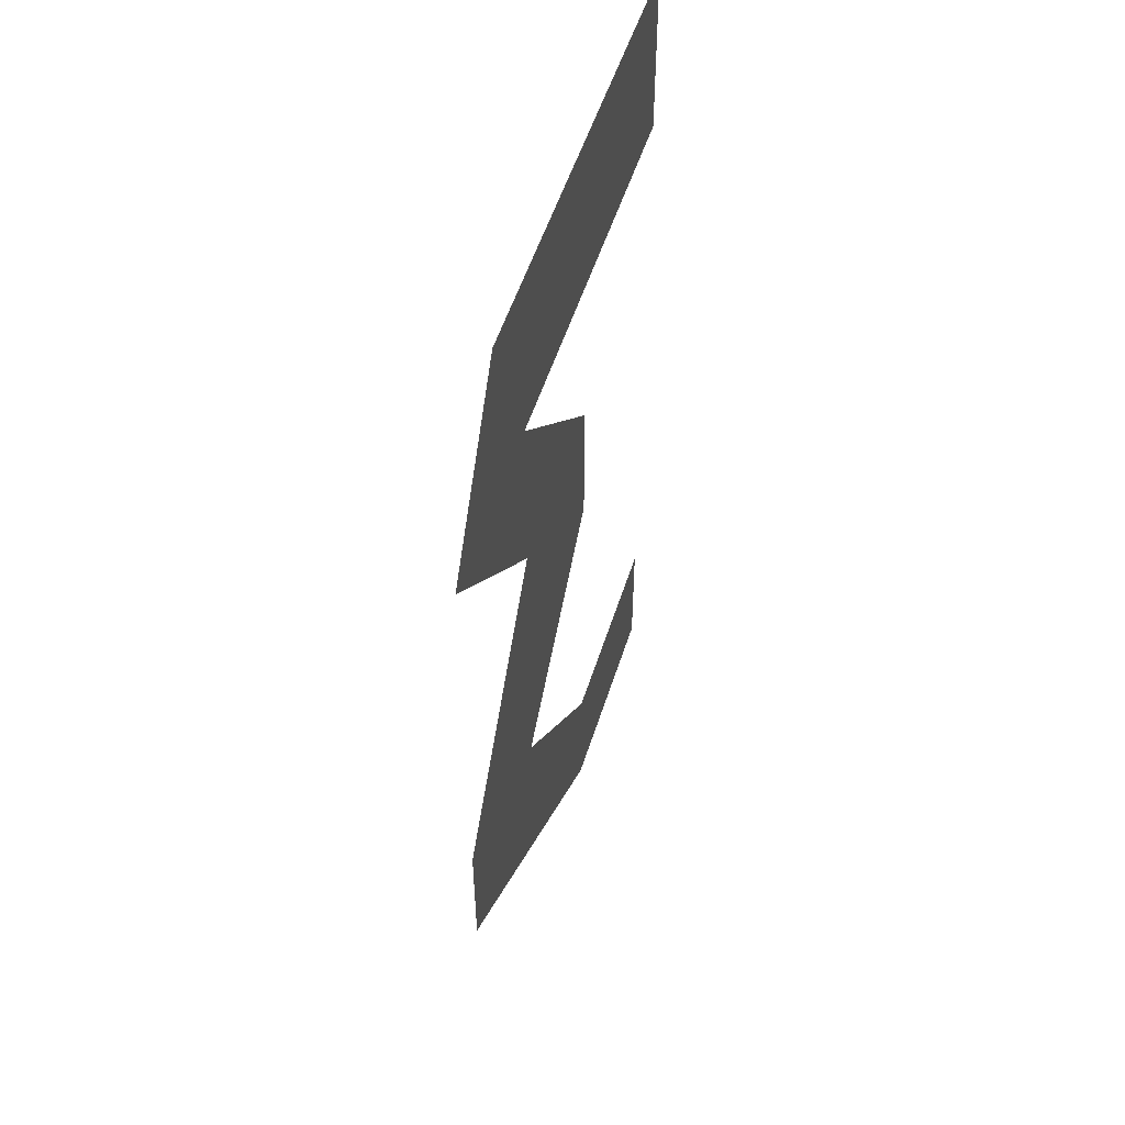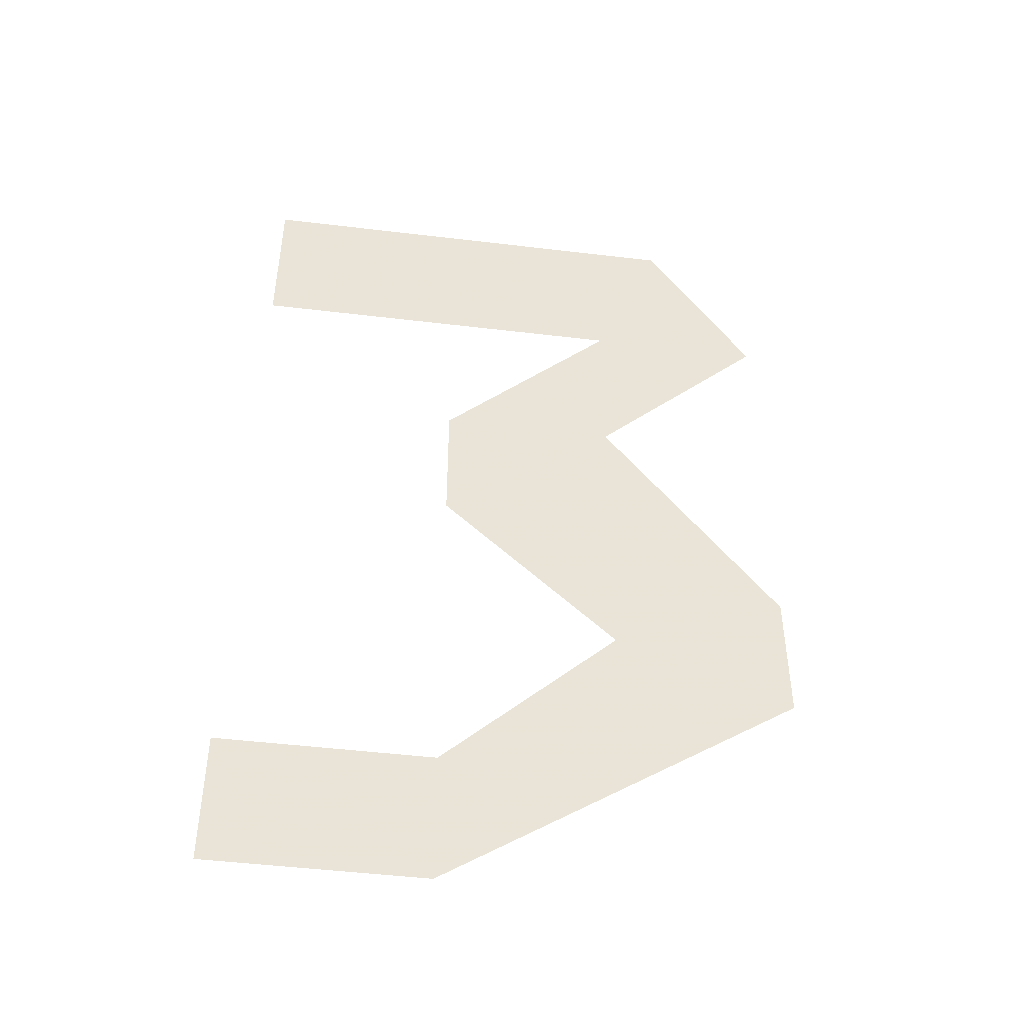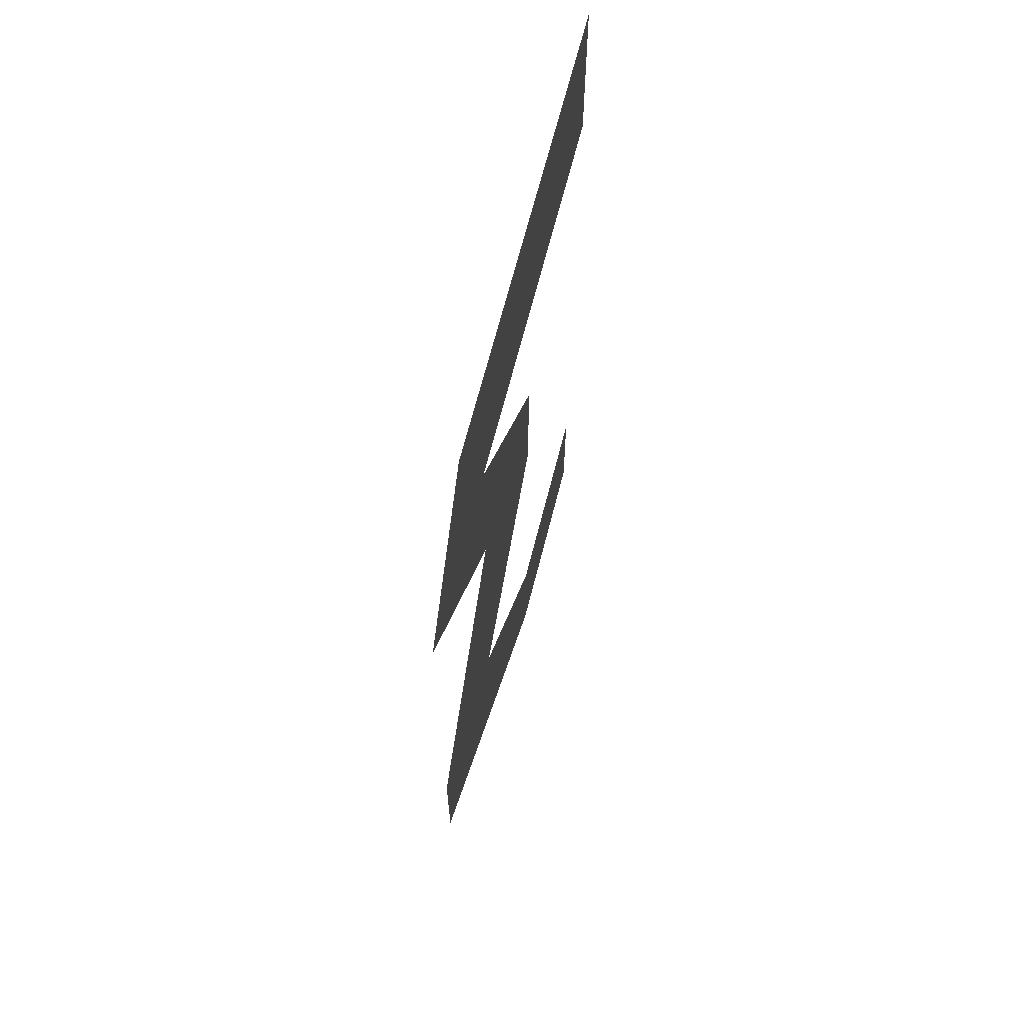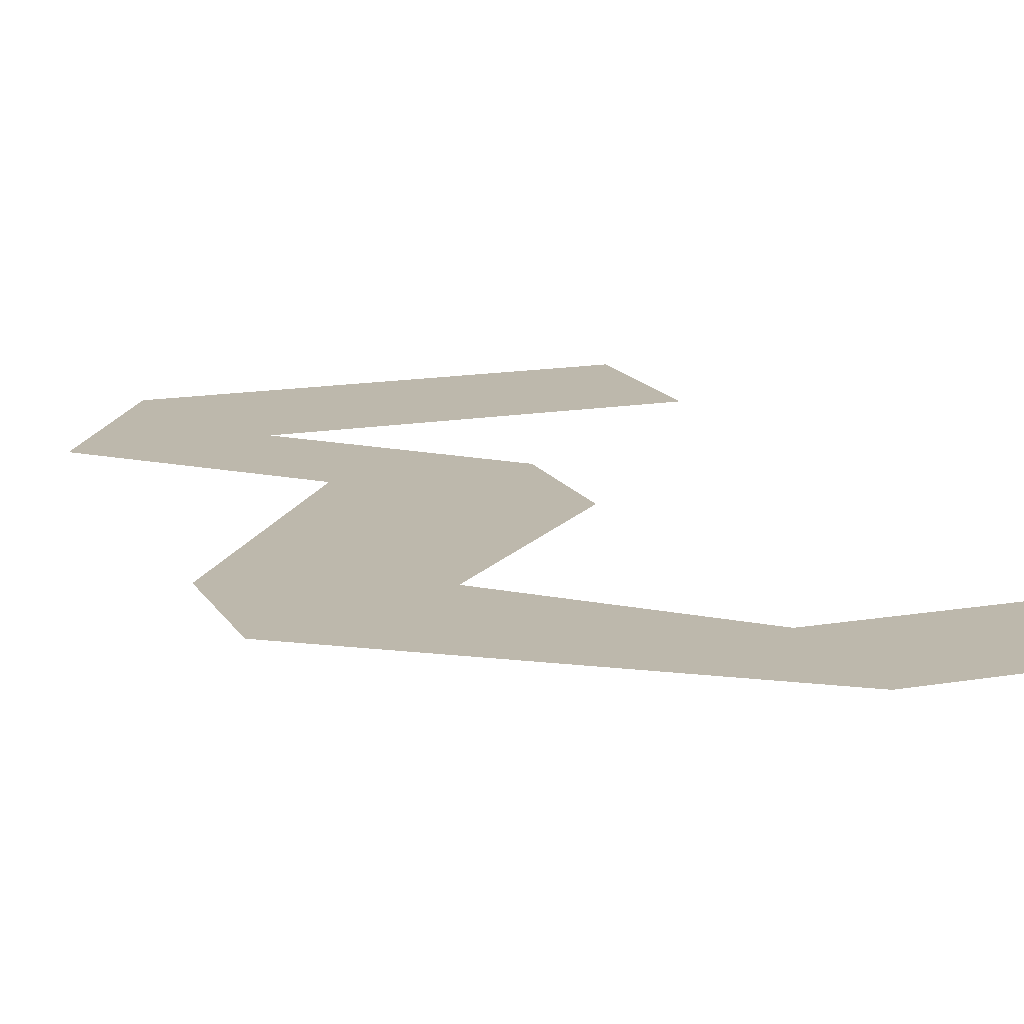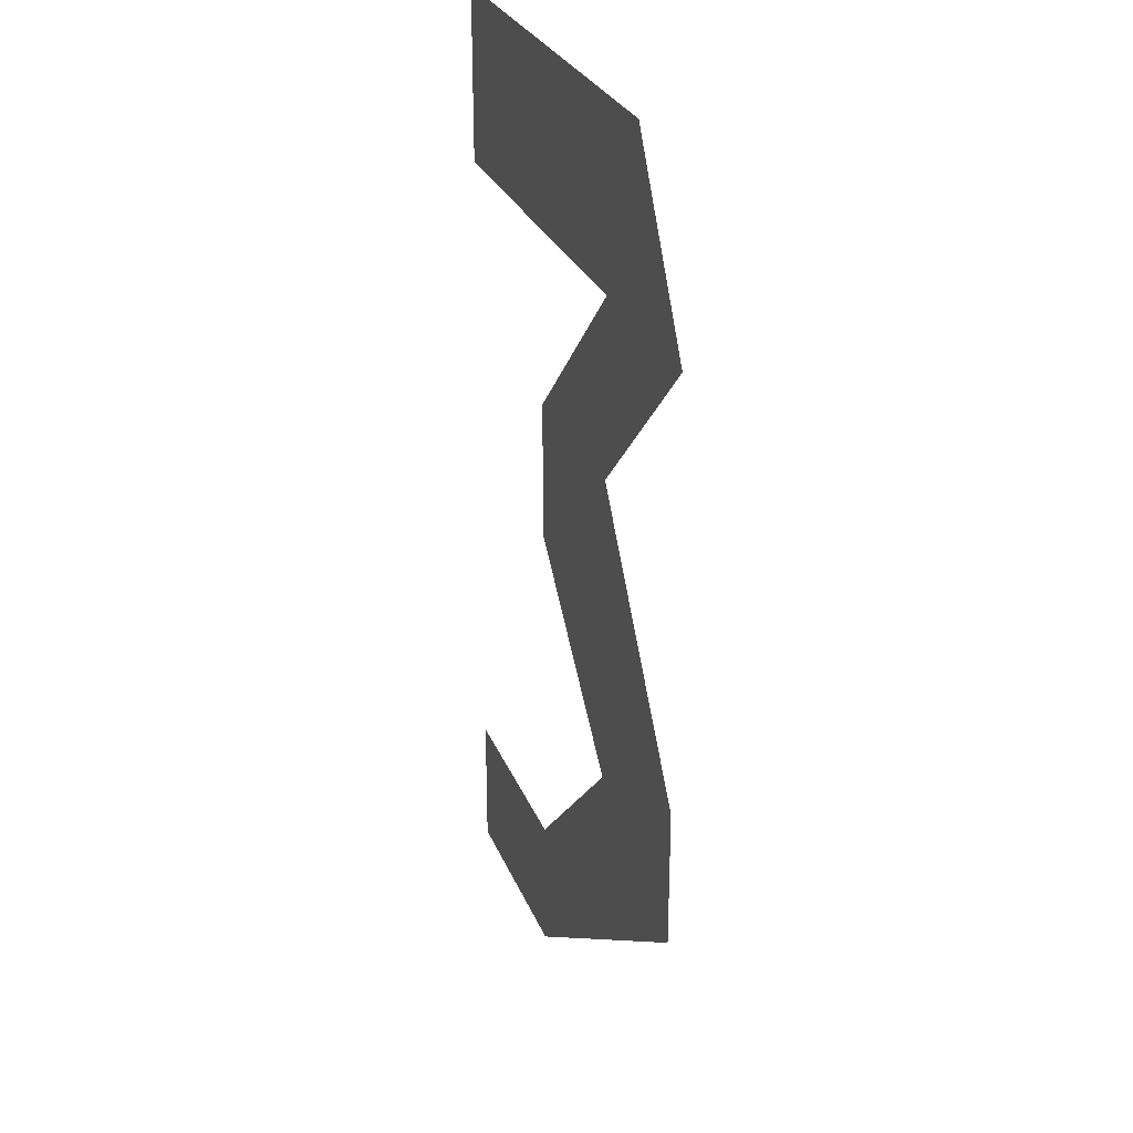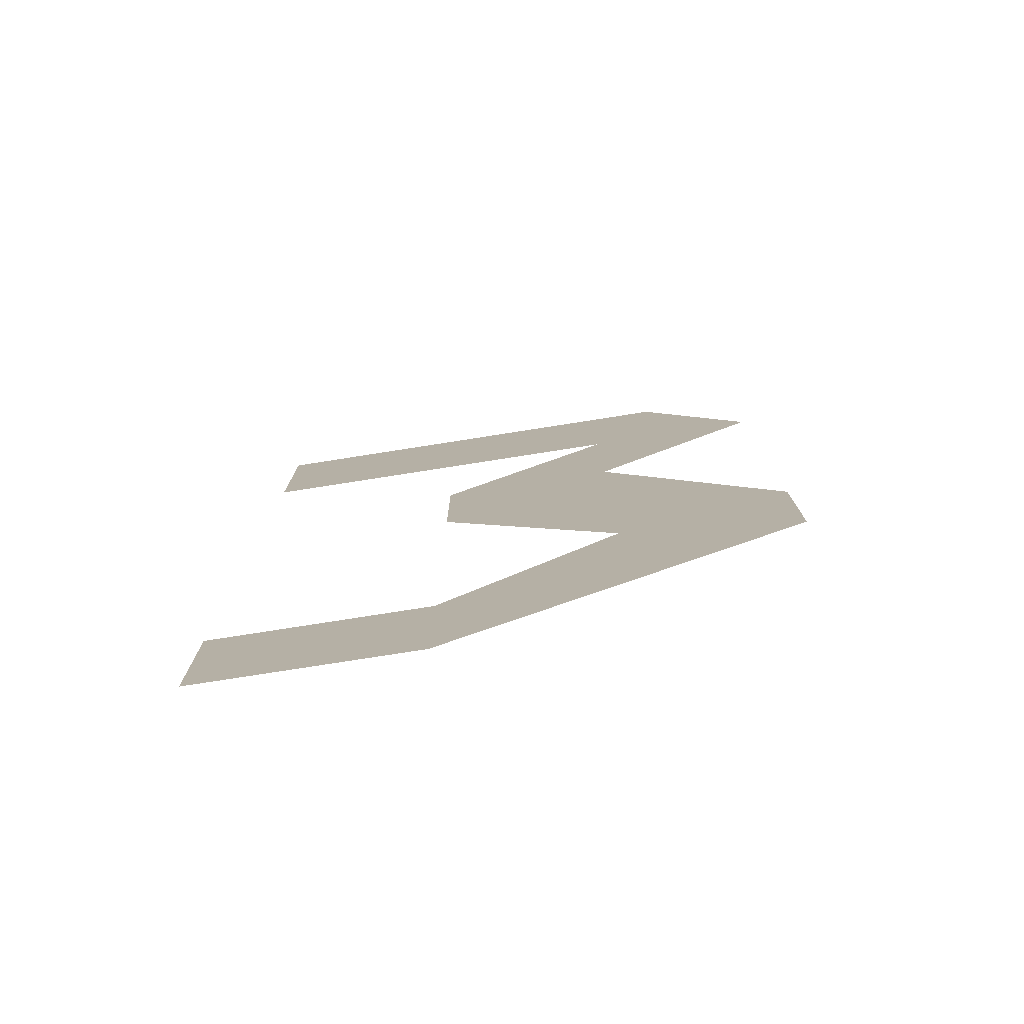
<metadata>
{"format":"obj","ext":"obj","renderer":"f3d","projection":"perspective","resolution":1024,"background":"white","views":[{"elev":53.2,"azim":107.4,"up":"+Z"},{"elev":-47.7,"azim":-7.7,"up":"+Z"},{"elev":66.4,"azim":104.2,"up":"+Z"},{"elev":14.8,"azim":159.5,"up":"+Y"},{"elev":28.1,"azim":70.9,"up":"+Z"},{"elev":-77.9,"azim":8.9,"up":"+Z"}]}
</metadata>
<code>
v -0.05469 0 0.04688
v -0.03906 0 0.04688
v -0.03906 0 0.08594
v -0.05469 0 0.08594
v 0.03125 0 0.04688
v 0.04688 0 0.08594
v 0.07031 0 0.04688
v -0.007812 0 0.007812
v 0.03125 0 0.007812
v -0.007812 0 -0.02344
v 0.03125 0 -0.0625
v 0.07031 0 -0.04688
v 0.07031 0 -0.07812
v -0.007812 0 -0.1016
v -0.007812 0 -0.1328
v -0.03906 0 -0.1016
v -0.03906 0 -0.1328
v -0.05469 0 -0.1016
v -0.05469 0 -0.1328
f 1 2 3
f 1 3 4
f 17 16 18
f 17 18 19
f 2 5 6
f 2 6 3
f 6 5 7
f 7 5 8
f 7 8 9
f 9 8 10
f 9 10 11
f 9 11 12
f 12 11 13
f 13 11 14
f 13 14 15
f 15 14 16
f 15 16 17

</code>
